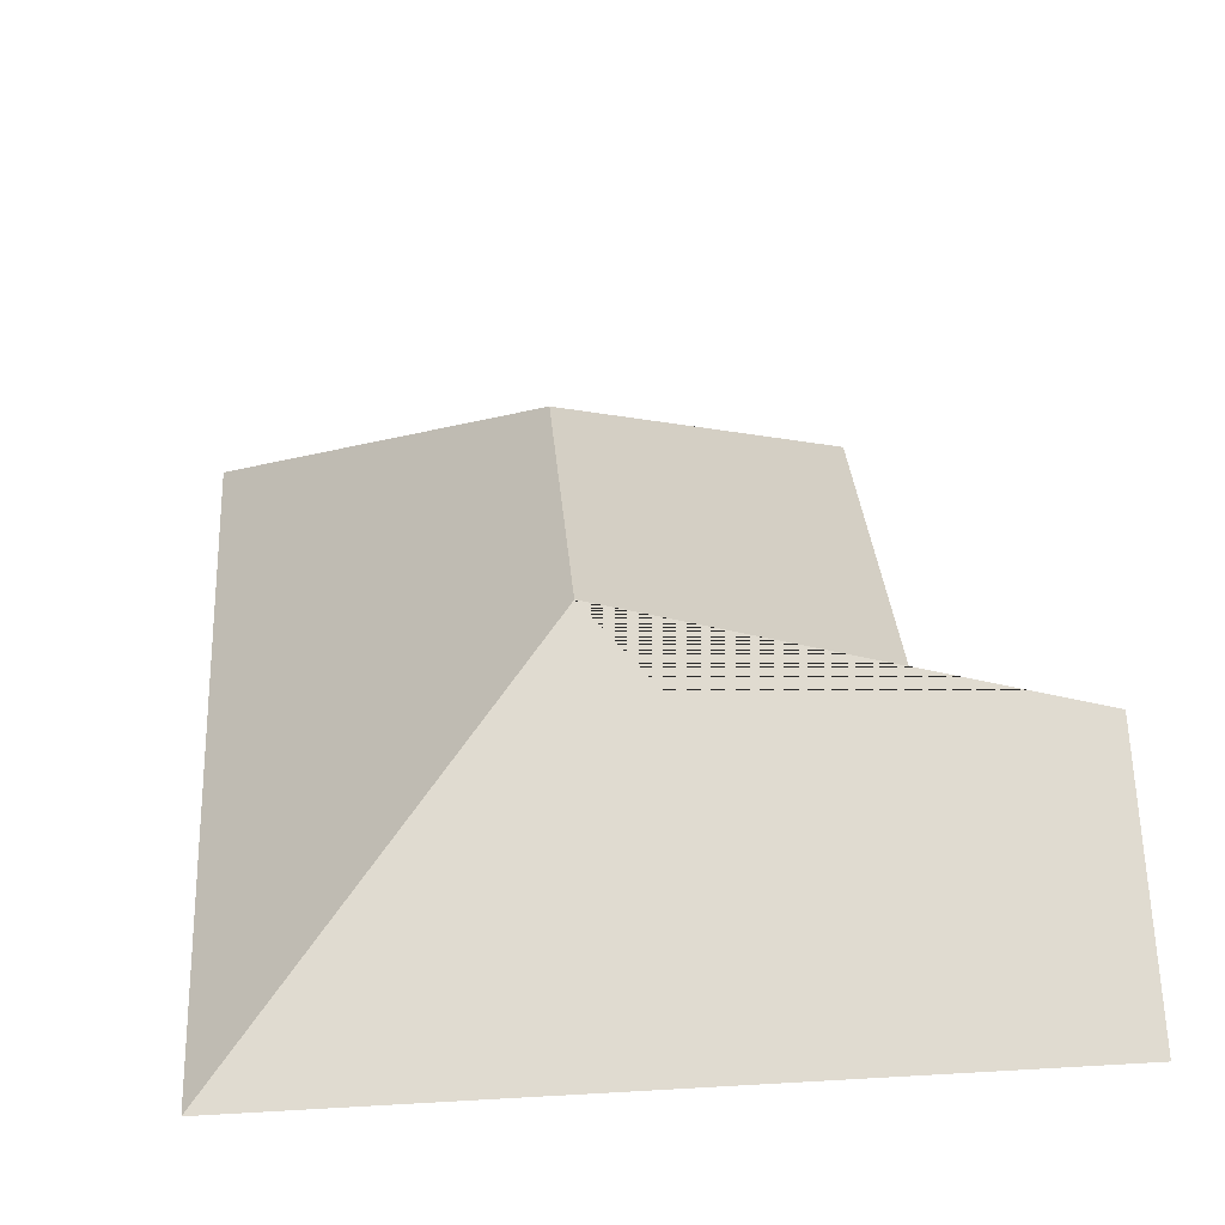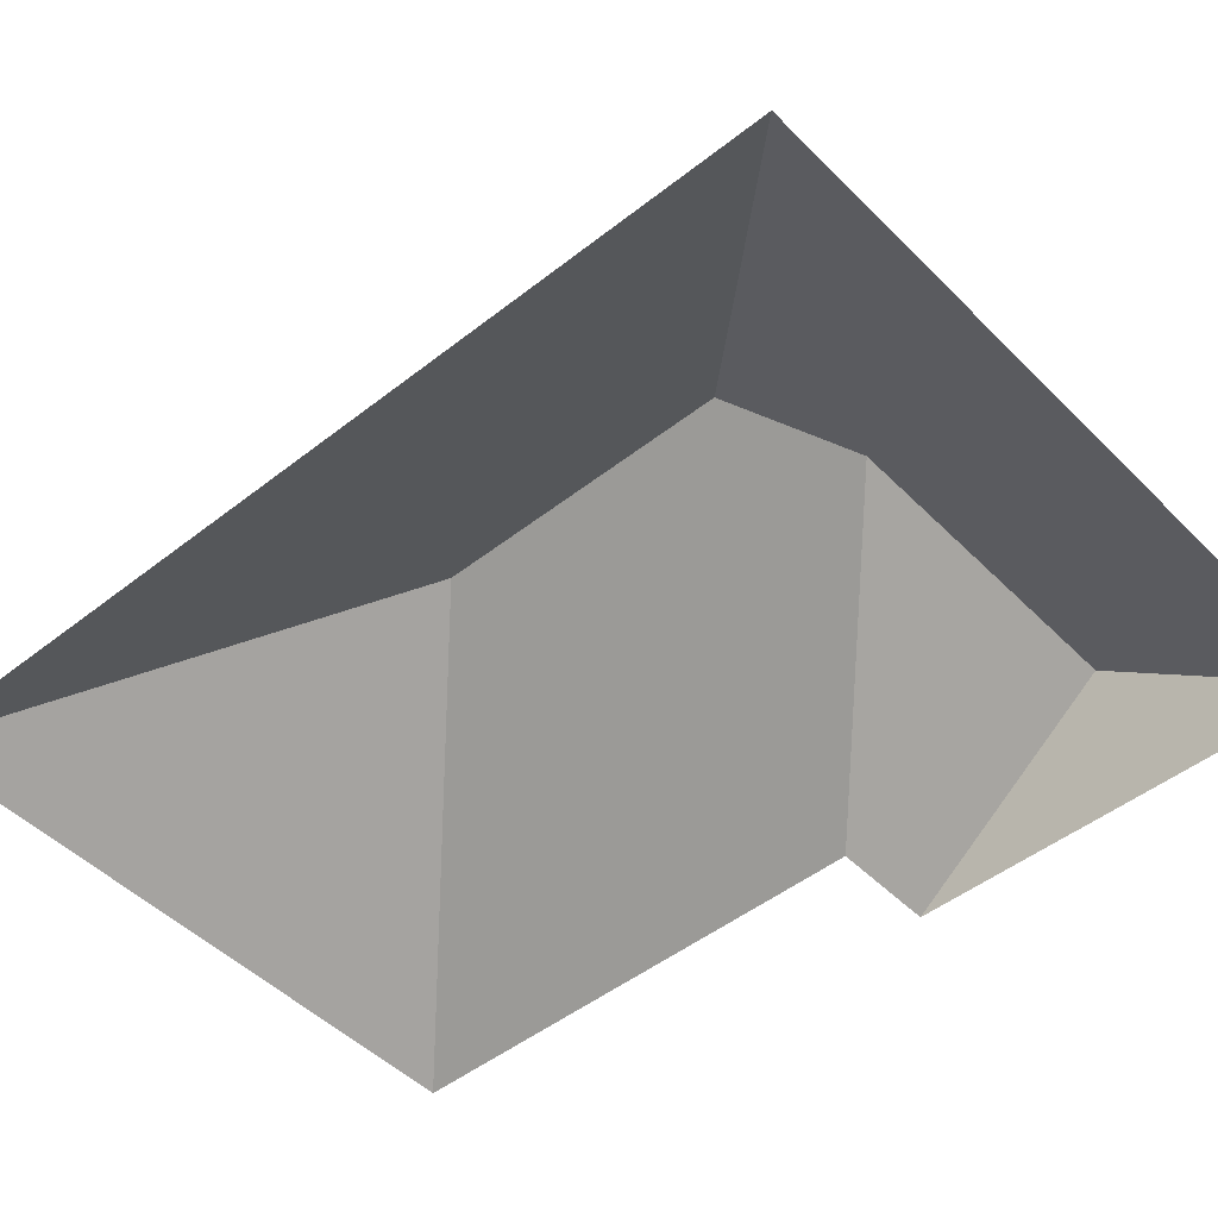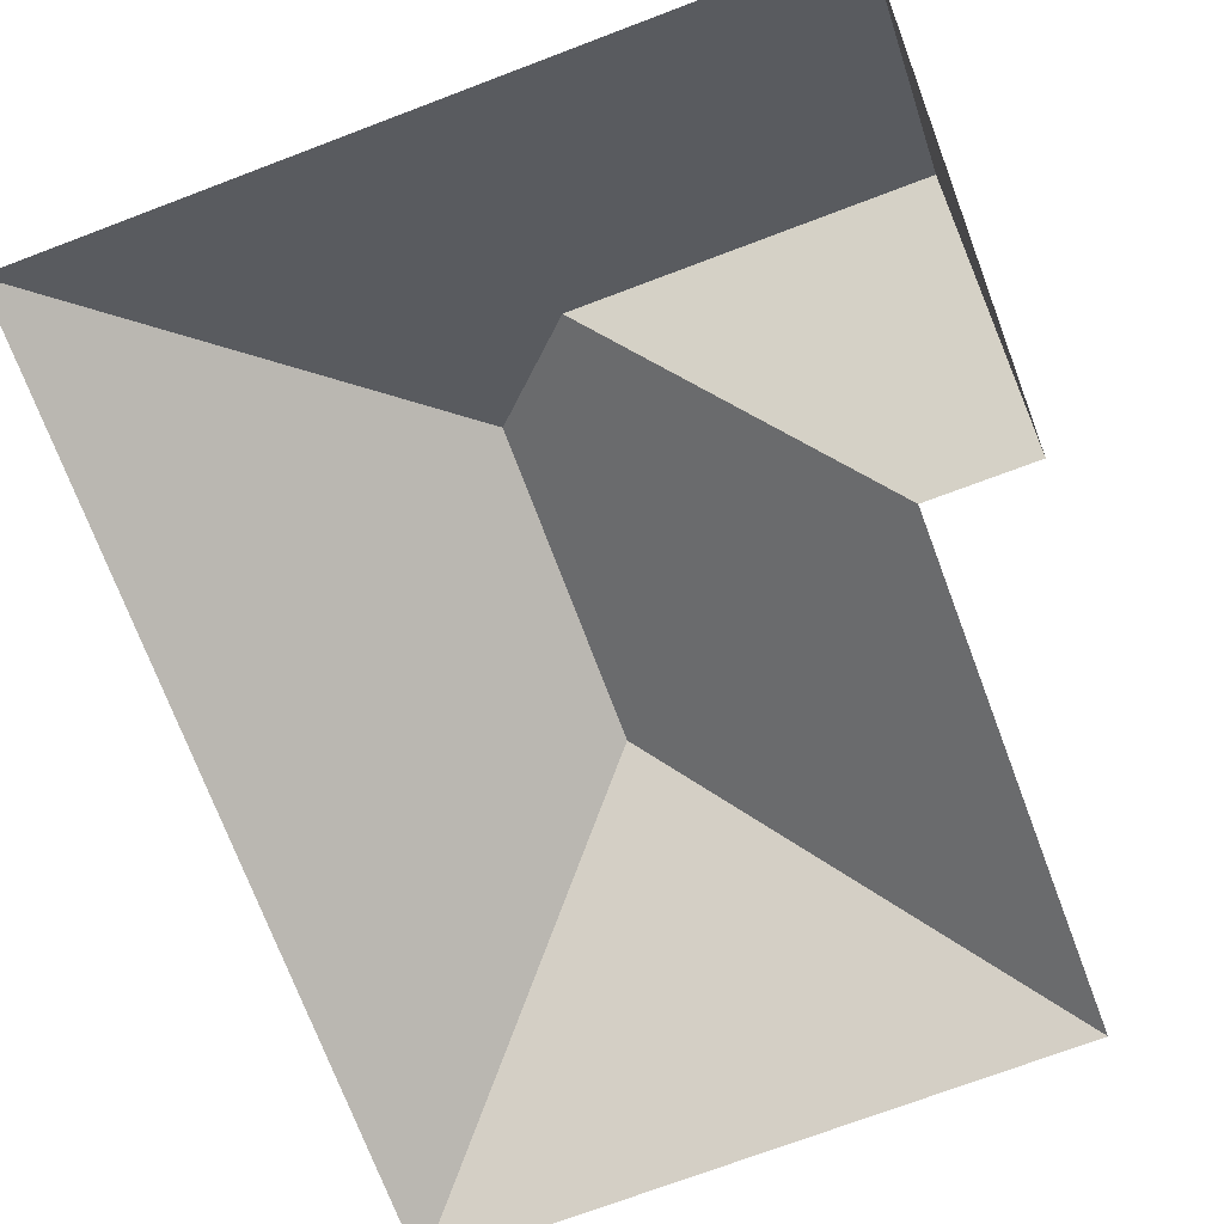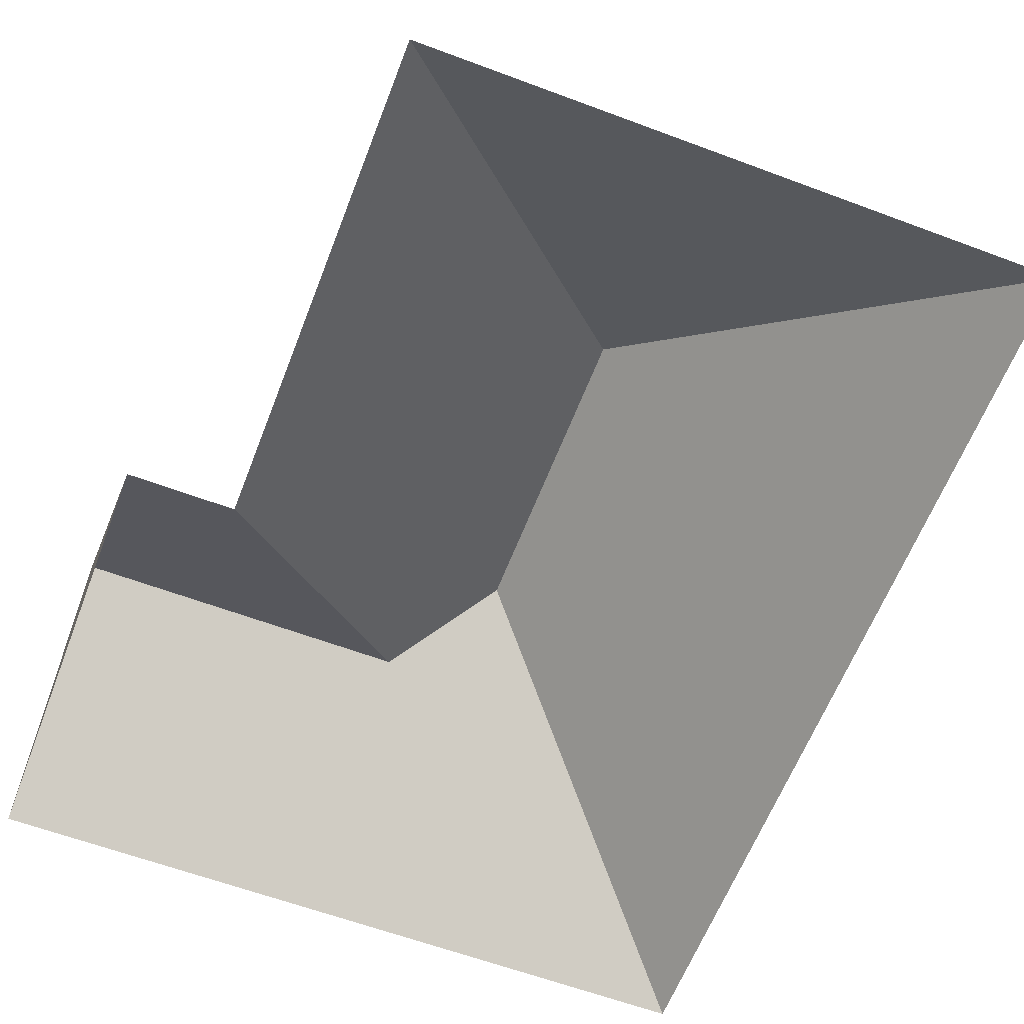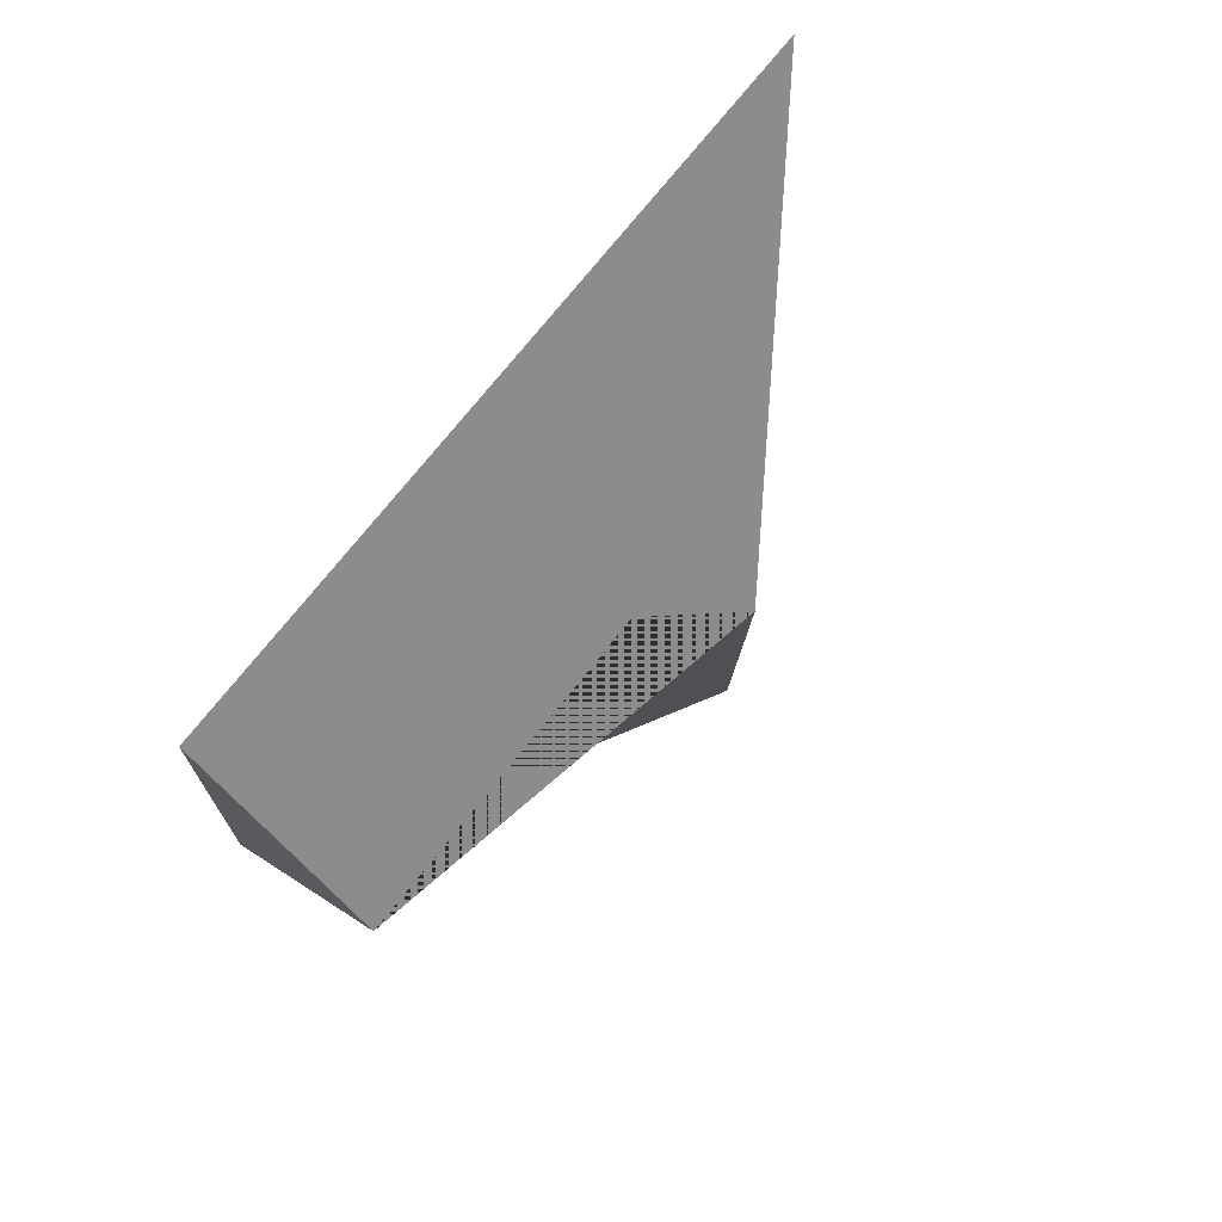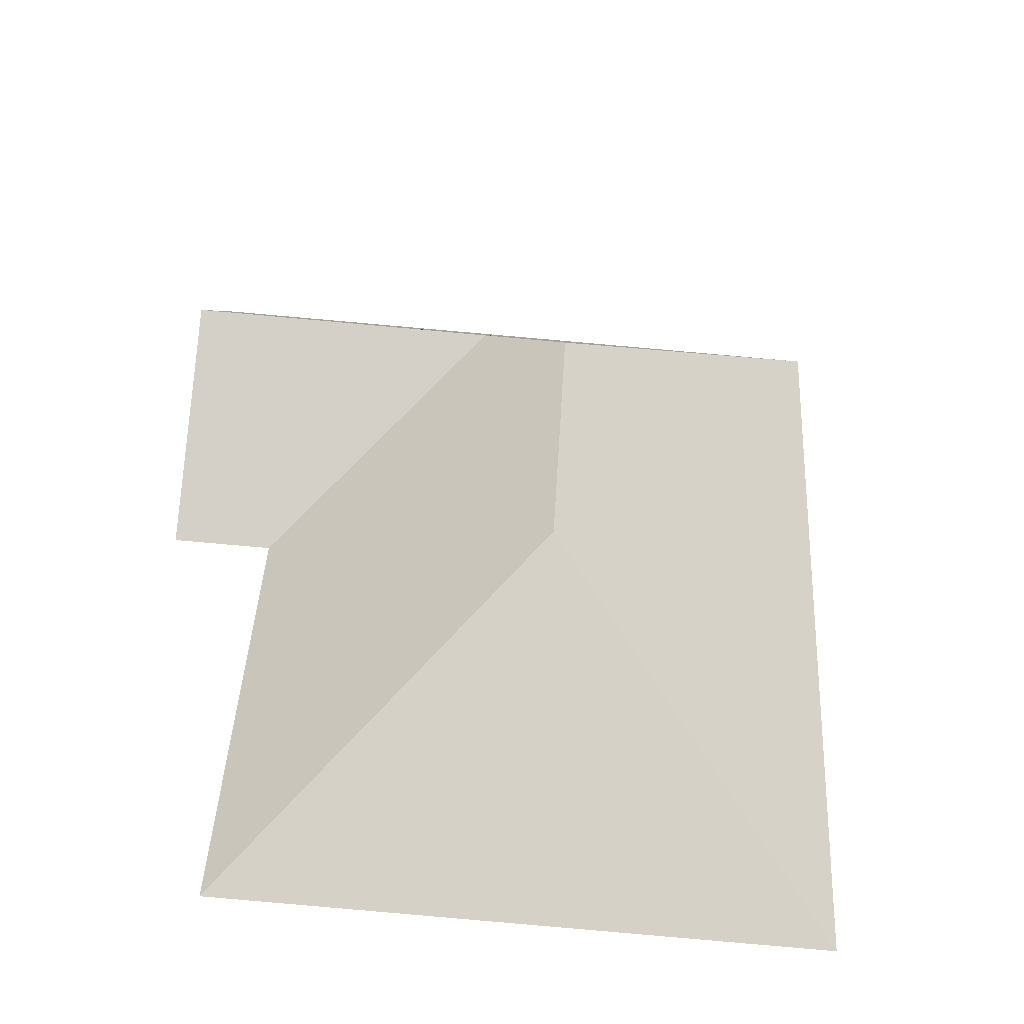
<metadata>
{"format":"obj","ext":"obj","renderer":"f3d","projection":"perspective","resolution":1024,"background":"white","views":[{"elev":33.2,"azim":-7.8,"up":"+Y"},{"elev":-47.6,"azim":-51.5,"up":"+Y"},{"elev":-73.0,"azim":17.5,"up":"+Y"},{"elev":-61.0,"azim":155.9,"up":"+Y"},{"elev":78.0,"azim":128.6,"up":"+Z"},{"elev":-47.5,"azim":176.1,"up":"+Z"}]}
</metadata>
<code>
o CG10_500_035060_0024_roof
v 237.2 75 -144.3
v 233.7 125 -80.49
v 230.2 75 -15.61
v 205.4 75 -146
v 213.5 75 -293.9
v 135 124.9 -85.9
v 114.5 145 -205.9
v 109.4 145 -113.5
v 27.43 75 -304.2
v 12.2 75 -27.79
v 237.2 0 -144.3
v 230.2 0 -15.61
v 12.2 0 -27.79
v 27.43 0 -304.2
v 213.5 0 -293.9
v 205.4 0 -146
f 9 5 7
f 9 7 8 10
f 5 7 8 6 4
f 4 6 2 1
f 2 6 8 10 3
f 1 2 3

</code>
